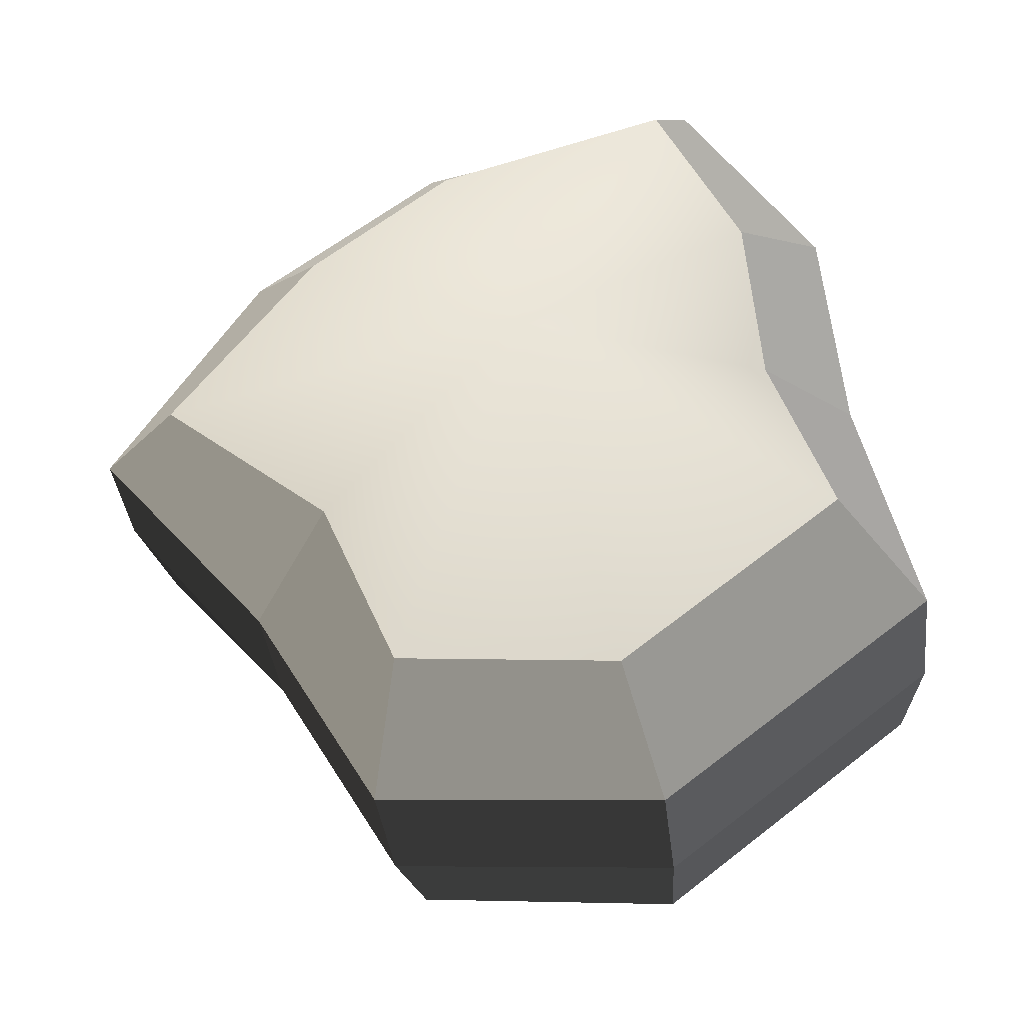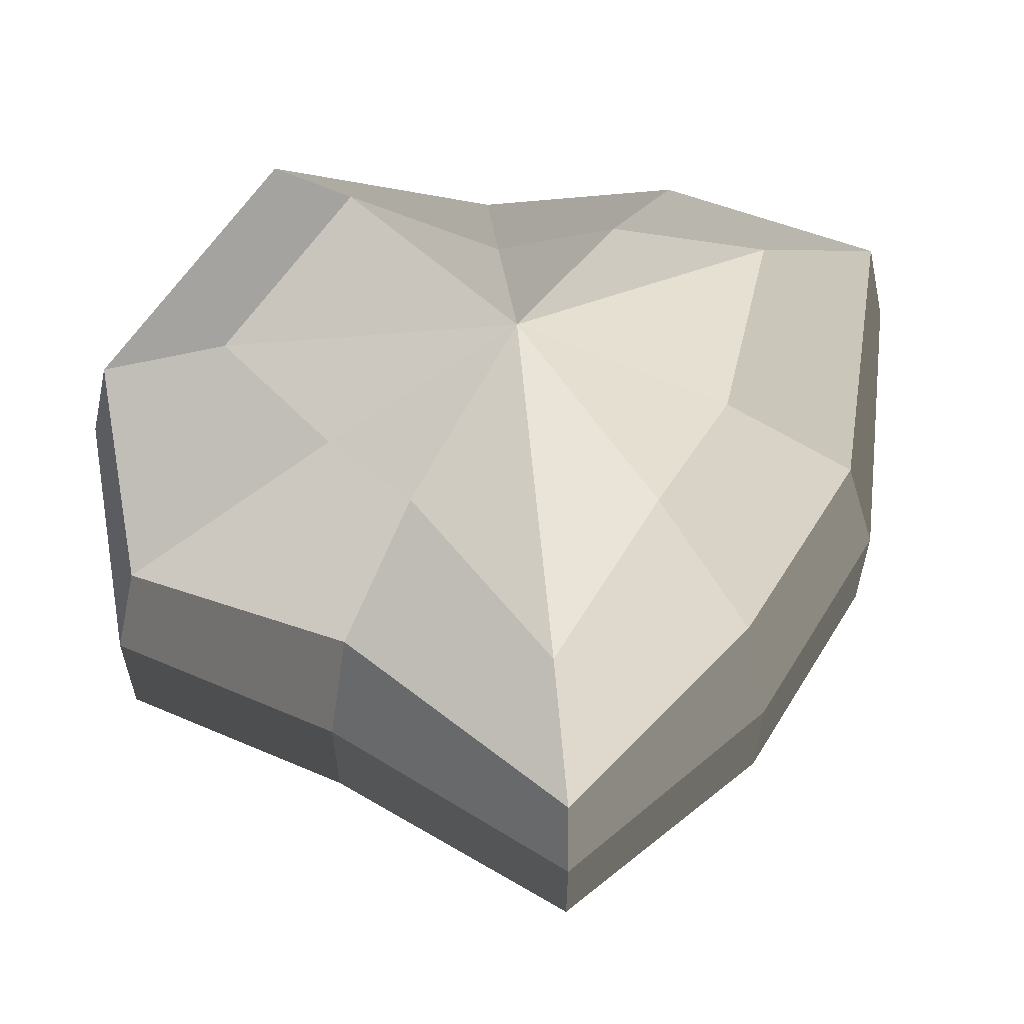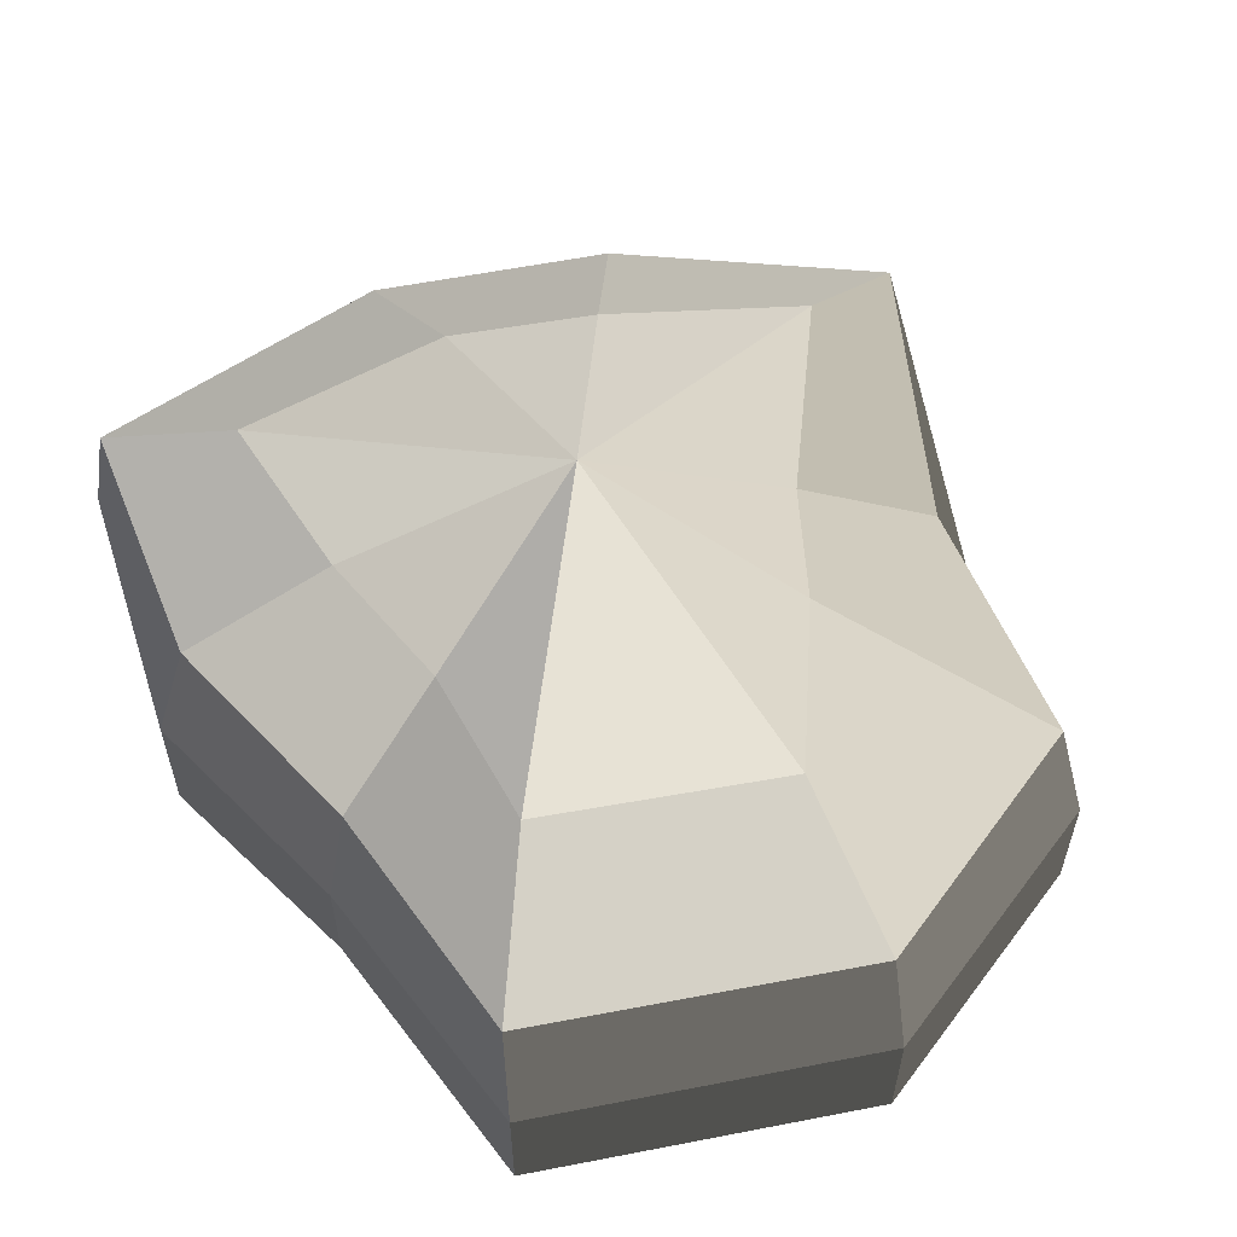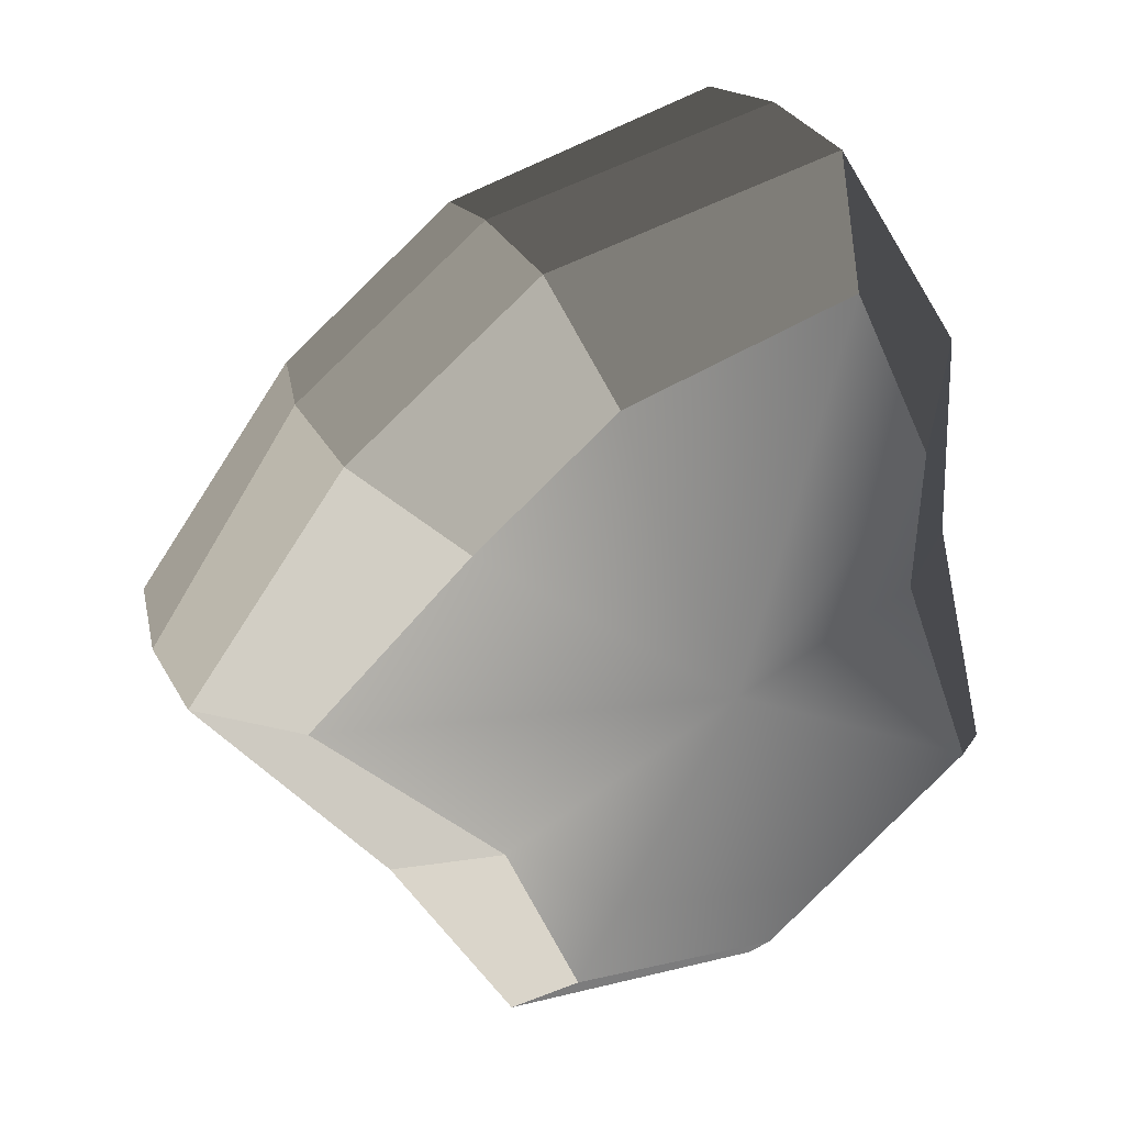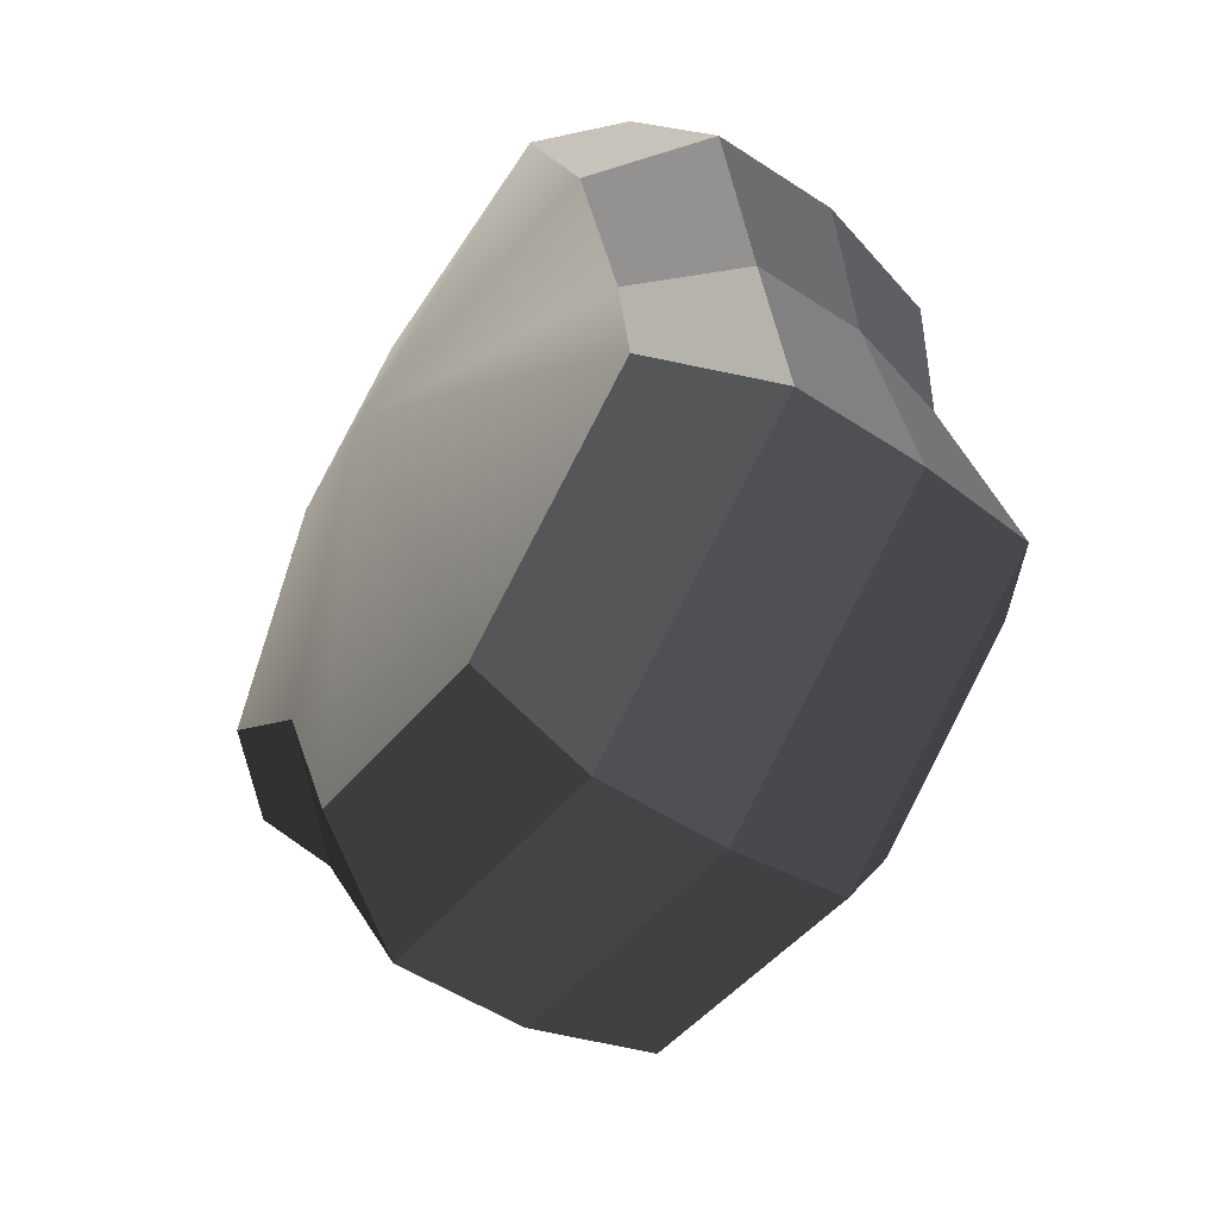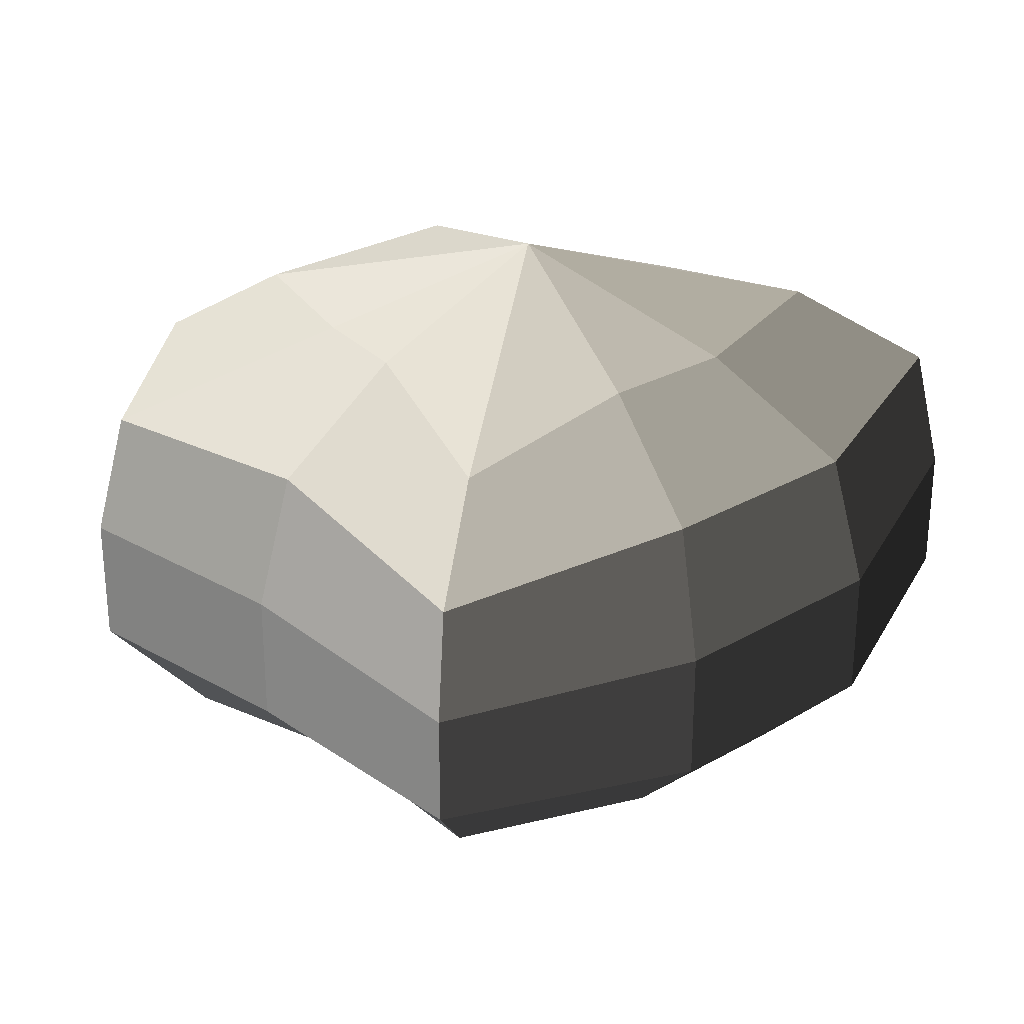
<metadata>
{"format":"obj","ext":"obj","renderer":"f3d","projection":"perspective","resolution":1024,"background":"white","views":[{"elev":-37.2,"azim":6.6,"up":"+Z"},{"elev":59.7,"azim":-96.4,"up":"+Y"},{"elev":59.9,"azim":130.6,"up":"+Y"},{"elev":30.8,"azim":-24.2,"up":"+Z"},{"elev":-50.7,"azim":54.1,"up":"+Z"},{"elev":28.2,"azim":-79.3,"up":"+Y"}]}
</metadata>
<code>
v 0.01455 -0.02578 -0.04036
v 0.004625 -0.03398 0.001091
v 0.03879 -0.02578 -0.02105
v -0.009662 -0.02578 -0.03818
v -0.01825 -0.02578 -0.01778
v -0.03822 -0.02223 0.001091
v -0.02135 -0.02578 0.01996
v -0.005297 -0.02578 0.03272
v 0.0211 -0.02578 0.04036
v 0.0306 -0.02578 0.01996
v 0.03219 -0.02223 0.001091
v 0.03879 -0.02578 -0.02105
v 0.04797 -0.01489 -0.02773
v 0.01805 -0.01489 -0.05115
v 0.01455 -0.02578 -0.04036
v 0.01455 -0.02578 -0.04036
v 0.01805 -0.01489 -0.05115
v -0.01317 -0.01489 -0.04897
v -0.009662 -0.02578 -0.03818
v -0.009662 -0.02578 -0.03818
v -0.01317 -0.01489 -0.04897
v -0.02743 -0.01489 -0.02445
v -0.01825 -0.02578 -0.01778
v -0.01825 -0.02578 -0.01778
v -0.02743 -0.01489 -0.02445
v -0.04797 -0.01289 0.001091
v -0.03822 -0.02223 0.001091
v -0.03822 -0.02223 0.001091
v -0.04797 -0.01289 0.001091
v -0.03053 -0.01489 0.02663
v -0.02135 -0.02578 0.01996
v -0.02135 -0.02578 0.01996
v -0.03053 -0.01489 0.02663
v -0.008804 -0.01489 0.04351
v -0.005297 -0.02578 0.03272
v -0.005297 -0.02578 0.03272
v -0.008804 -0.01489 0.04351
v 0.0246 -0.01489 0.05115
v 0.0211 -0.02578 0.04036
v 0.0211 -0.02578 0.04036
v 0.0246 -0.01489 0.05115
v 0.03978 -0.01489 0.02663
v 0.0306 -0.02578 0.01996
v 0.0306 -0.02578 0.01996
v 0.03978 -0.01489 0.02663
v 0.04194 -0.01289 0.001091
v 0.03219 -0.02223 0.001091
v 0.03219 -0.02223 0.001091
v 0.04194 -0.01289 0.001091
v 0.04797 -0.01489 -0.02773
v 0.03879 -0.02578 -0.02105
v 0.04797 -0.01489 -0.02773
v 0.04797 -0.0001483 -0.02773
v 0.01805 -0.0001483 -0.05115
v 0.01805 -0.01489 -0.05115
v 0.01805 -0.01489 -0.05115
v 0.01805 -0.0001483 -0.05115
v -0.01317 -0.0001483 -0.04897
v -0.01317 -0.01489 -0.04897
v -0.01317 -0.01489 -0.04897
v -0.01317 -0.0001483 -0.04897
v -0.02743 -0.0001483 -0.02445
v -0.02743 -0.01489 -0.02445
v -0.02743 -0.01489 -0.02445
v -0.02743 -0.0001483 -0.02445
v -0.04797 -0.0002294 0.001091
v -0.04797 -0.01289 0.001091
v -0.04797 -0.01289 0.001091
v -0.04797 -0.0002294 0.001091
v -0.03053 -0.0001483 0.02663
v -0.03053 -0.01489 0.02663
v -0.03053 -0.01489 0.02663
v -0.03053 -0.0001483 0.02663
v -0.008804 -0.0001483 0.04351
v -0.008804 -0.01489 0.04351
v -0.008804 -0.01489 0.04351
v -0.008804 -0.0001483 0.04351
v 0.0246 -0.0001483 0.05115
v 0.0246 -0.01489 0.05115
v 0.0246 -0.01489 0.05115
v 0.0246 -0.0001483 0.05115
v 0.03978 -0.0001483 0.02663
v 0.03978 -0.01489 0.02663
v 0.03978 -0.01489 0.02663
v 0.03978 -0.0001483 0.02663
v 0.04194 -0.0002294 0.001091
v 0.04194 -0.01289 0.001091
v 0.04194 -0.01289 0.001091
v 0.04194 -0.0002294 0.001091
v 0.04797 -0.0001483 -0.02773
v 0.04797 -0.01489 -0.02773
v 0.04797 -0.0001483 -0.02773
v 0.04569 0.01428 -0.0254
v 0.01715 0.01428 -0.04799
v 0.01805 -0.0001483 -0.05115
v 0.01805 -0.0001483 -0.05115
v 0.01715 0.01428 -0.04799
v -0.01183 0.01428 -0.0456
v -0.01317 -0.0001483 -0.04897
v -0.01317 -0.0001483 -0.04897
v -0.01183 0.01428 -0.0456
v -0.02321 0.01428 -0.02181
v -0.02743 -0.0001483 -0.02445
v -0.02743 -0.0001483 -0.02445
v -0.02321 0.01428 -0.02181
v -0.0453 0.01197 0.001197
v -0.04797 -0.0002294 0.001091
v -0.04797 -0.0002294 0.001091
v -0.0453 0.01197 0.001197
v -0.02661 0.01428 0.0242
v -0.03053 -0.0001483 0.02663
v -0.03053 -0.0001483 0.02663
v -0.02661 0.01428 0.0242
v -0.007041 0.01428 0.03961
v -0.008804 -0.0001483 0.04351
v -0.008804 -0.0001483 0.04351
v -0.007041 0.01428 0.03961
v 0.02433 0.01428 0.04799
v 0.0246 -0.0001483 0.05115
v 0.0246 -0.0001483 0.05115
v 0.02433 0.01428 0.04799
v 0.03671 0.01428 0.0242
v 0.03978 -0.0001483 0.02663
v 0.03978 -0.0001483 0.02663
v 0.03671 0.01428 0.0242
v 0.03865 0.01197 0.001197
v 0.04194 -0.0002294 0.001091
v 0.04194 -0.0002294 0.001091
v 0.03865 0.01197 0.001197
v 0.04569 0.01428 -0.0254
v 0.04797 -0.0001483 -0.02773
v 0.04569 0.01428 -0.0254
v 0.03225 0.02437 -0.01615
v 0.01204 0.02437 -0.03257
v 0.01715 0.01428 -0.04799
v 0.01715 0.01428 -0.04799
v 0.01204 0.02437 -0.03257
v -0.002591 0.02437 -0.02139
v -0.01183 0.01428 -0.0456
v -0.01183 0.01428 -0.0456
v -0.002591 0.02437 -0.02139
v -0.01125 0.02437 -0.0128
v -0.02321 0.01428 -0.02181
v -0.02321 0.01428 -0.02181
v -0.01125 0.02437 -0.0128
v -0.03124 0.02075 0.001117
v -0.0453 0.01197 0.001197
v -0.0453 0.01197 0.001197
v -0.03124 0.02075 0.001117
v -0.01443 0.02437 0.01503
v -0.02661 0.01428 0.0242
v -0.02661 0.01428 0.0242
v -0.01443 0.02437 0.01503
v -0.002591 0.02437 0.02475
v -0.007041 0.01428 0.03961
v -0.007041 0.01428 0.03961
v -0.002591 0.02437 0.02475
v 0.01874 0.02437 0.03257
v 0.02433 0.01428 0.04799
v 0.02433 0.01428 0.04799
v 0.01874 0.02437 0.03257
v 0.02387 0.02437 0.01503
v 0.03671 0.01428 0.0242
v 0.03671 0.01428 0.0242
v 0.02387 0.02437 0.01503
v 0.02505 0.02075 0.001117
v 0.03865 0.01197 0.001197
v 0.03865 0.01197 0.001197
v 0.02505 0.02075 0.001117
v 0.03225 0.02437 -0.01615
v 0.04569 0.01428 -0.0254
v 0.03225 0.02437 -0.01615
v 0.004625 0.03398 0.001091
v 0.01204 0.02437 -0.03257
v 0.01204 0.02437 -0.03257
v 0.004625 0.03398 0.001091
v -0.002591 0.02437 -0.02139
v -0.002591 0.02437 -0.02139
v 0.004625 0.03398 0.001091
v -0.01125 0.02437 -0.0128
v -0.01125 0.02437 -0.0128
v 0.004625 0.03398 0.001091
v -0.03124 0.02075 0.001117
v -0.03124 0.02075 0.001117
v 0.004625 0.03398 0.001091
v -0.01443 0.02437 0.01503
v -0.01443 0.02437 0.01503
v 0.004625 0.03398 0.001091
v -0.002591 0.02437 0.02475
v -0.002591 0.02437 0.02475
v 0.004625 0.03398 0.001091
v 0.01874 0.02437 0.03257
v 0.01874 0.02437 0.03257
v 0.004625 0.03398 0.001091
v 0.02387 0.02437 0.01503
v 0.02387 0.02437 0.01503
v 0.004625 0.03398 0.001091
v 0.02505 0.02075 0.001117
v 0.02505 0.02075 0.001117
v 0.004625 0.03398 0.001091
v 0.03225 0.02437 -0.01615
g Foliage3_35_3795_62
f 1 3 2
f 4 1 2
f 5 4 2
f 6 5 2
f 7 6 2
f 8 7 2
f 9 8 2
f 10 9 2
f 11 10 2
f 3 11 2
f 12 14 13
f 12 15 14
f 16 18 17
f 16 19 18
f 20 22 21
f 20 23 22
f 24 26 25
f 24 27 26
f 28 30 29
f 28 31 30
f 32 34 33
f 32 35 34
f 36 38 37
f 36 39 38
f 40 42 41
f 40 43 42
f 44 46 45
f 44 47 46
f 48 50 49
f 48 51 50
f 52 54 53
f 52 55 54
f 56 58 57
f 56 59 58
f 60 62 61
f 60 63 62
f 64 66 65
f 64 67 66
f 68 70 69
f 68 71 70
f 72 74 73
f 72 75 74
f 76 78 77
f 76 79 78
f 80 82 81
f 80 83 82
f 84 86 85
f 84 87 86
f 88 90 89
f 88 91 90
f 92 94 93
f 92 95 94
f 96 98 97
f 96 99 98
f 100 102 101
f 100 103 102
f 104 106 105
f 104 107 106
f 108 110 109
f 108 111 110
f 112 114 113
f 112 115 114
f 116 118 117
f 116 119 118
f 120 122 121
f 120 123 122
f 124 126 125
f 124 127 126
f 128 130 129
f 128 131 130
f 132 134 133
f 132 135 134
f 136 138 137
f 136 139 138
f 140 142 141
f 140 143 142
f 144 146 145
f 144 147 146
f 148 150 149
f 148 151 150
f 152 154 153
f 152 155 154
f 156 158 157
f 156 159 158
f 160 162 161
f 160 163 162
f 164 166 165
f 164 167 166
f 168 170 169
f 168 171 170
f 172 174 173
f 175 177 176
f 178 180 179
f 181 183 182
f 184 186 185
f 187 189 188
f 190 192 191
f 193 195 194
f 196 198 197
f 199 201 200

</code>
